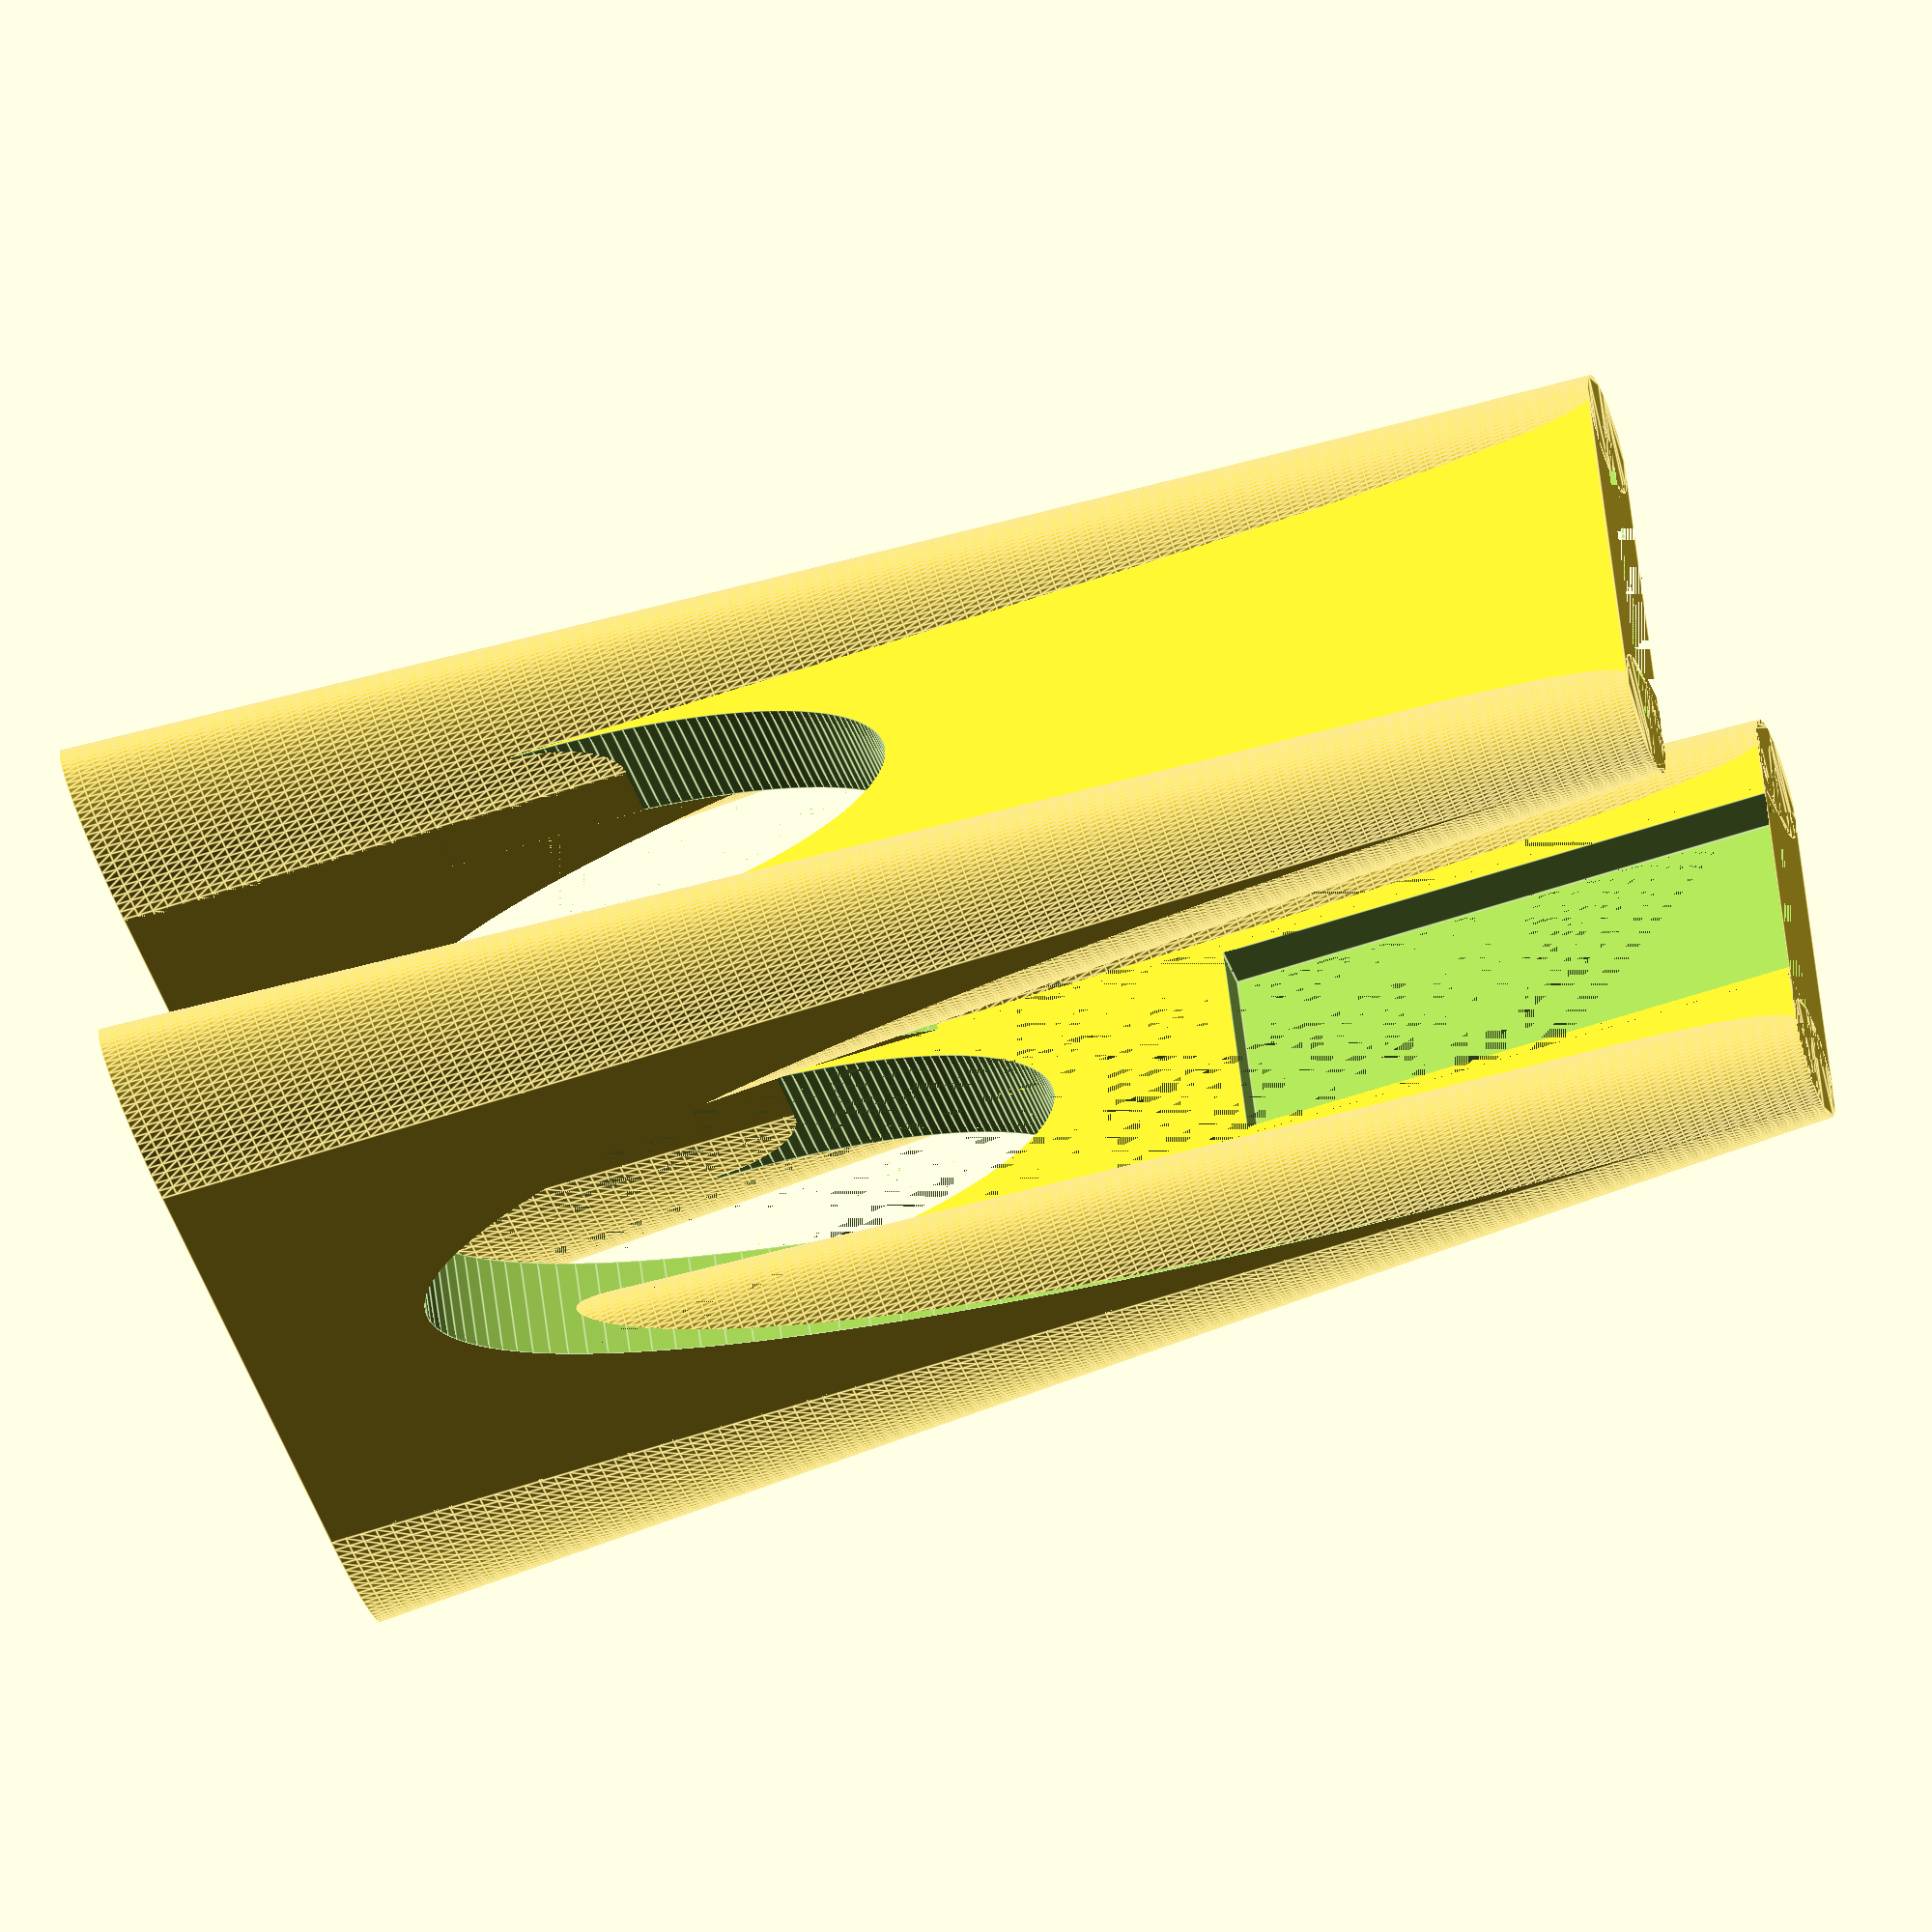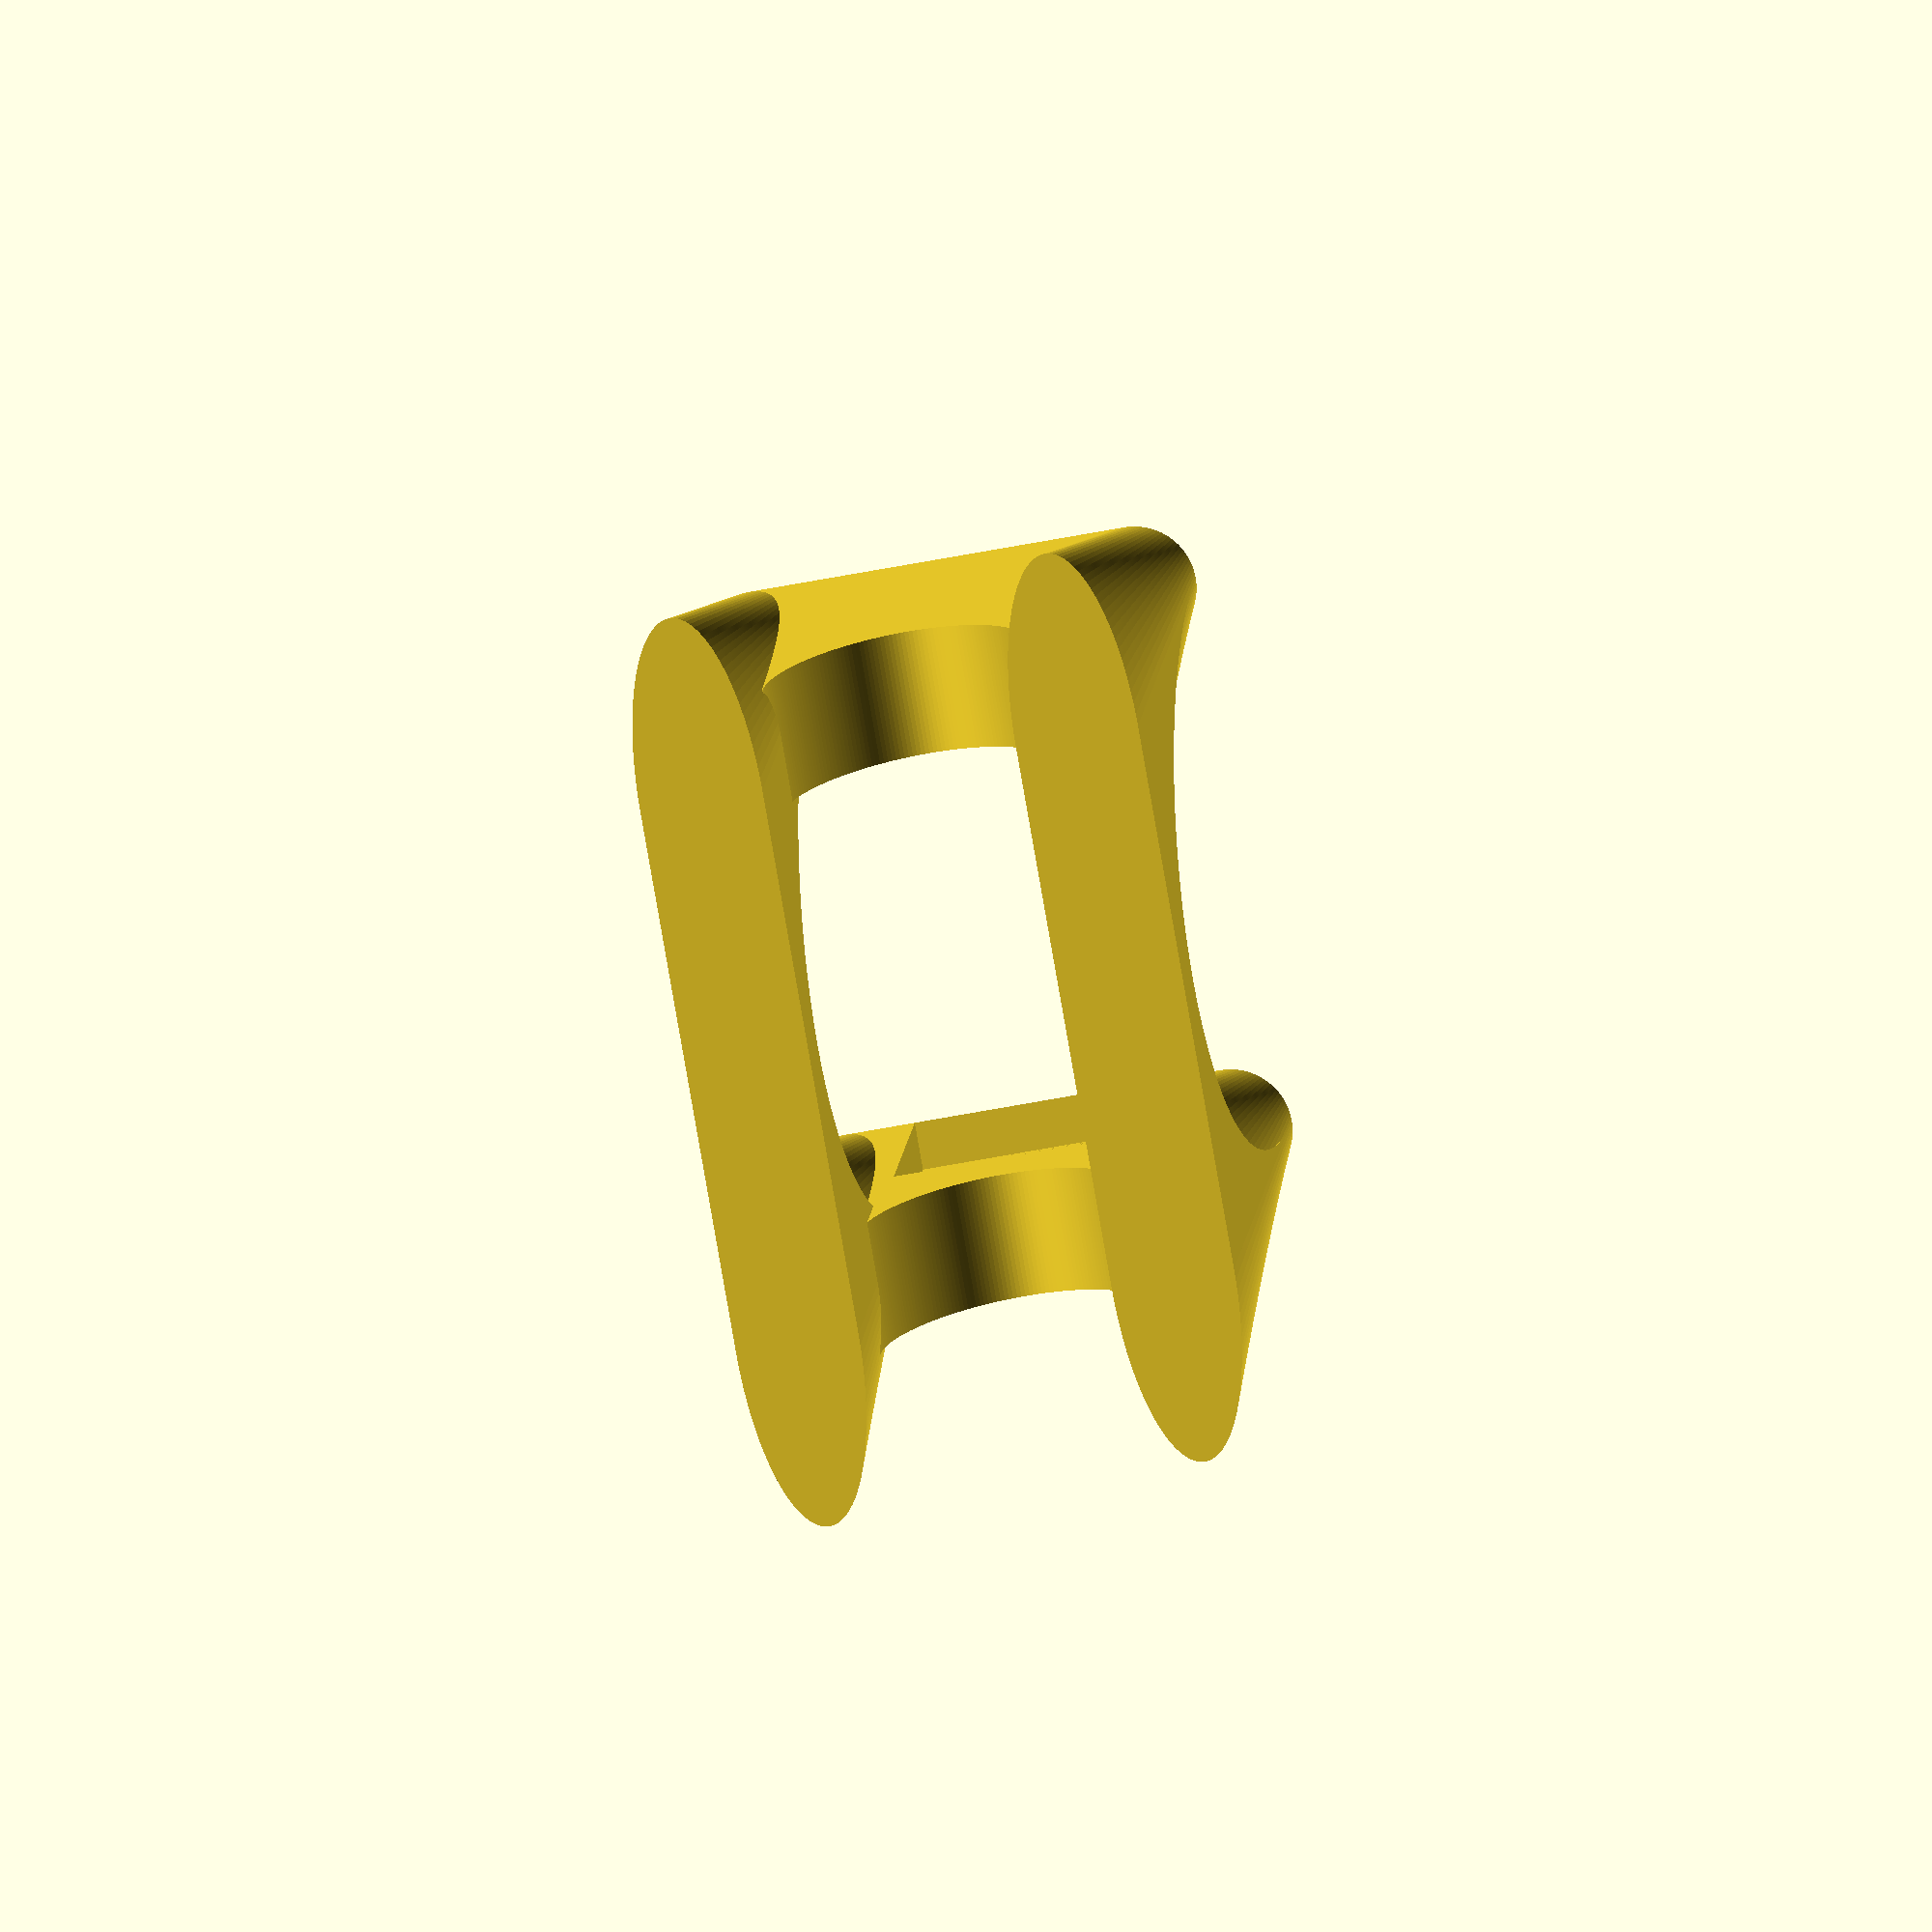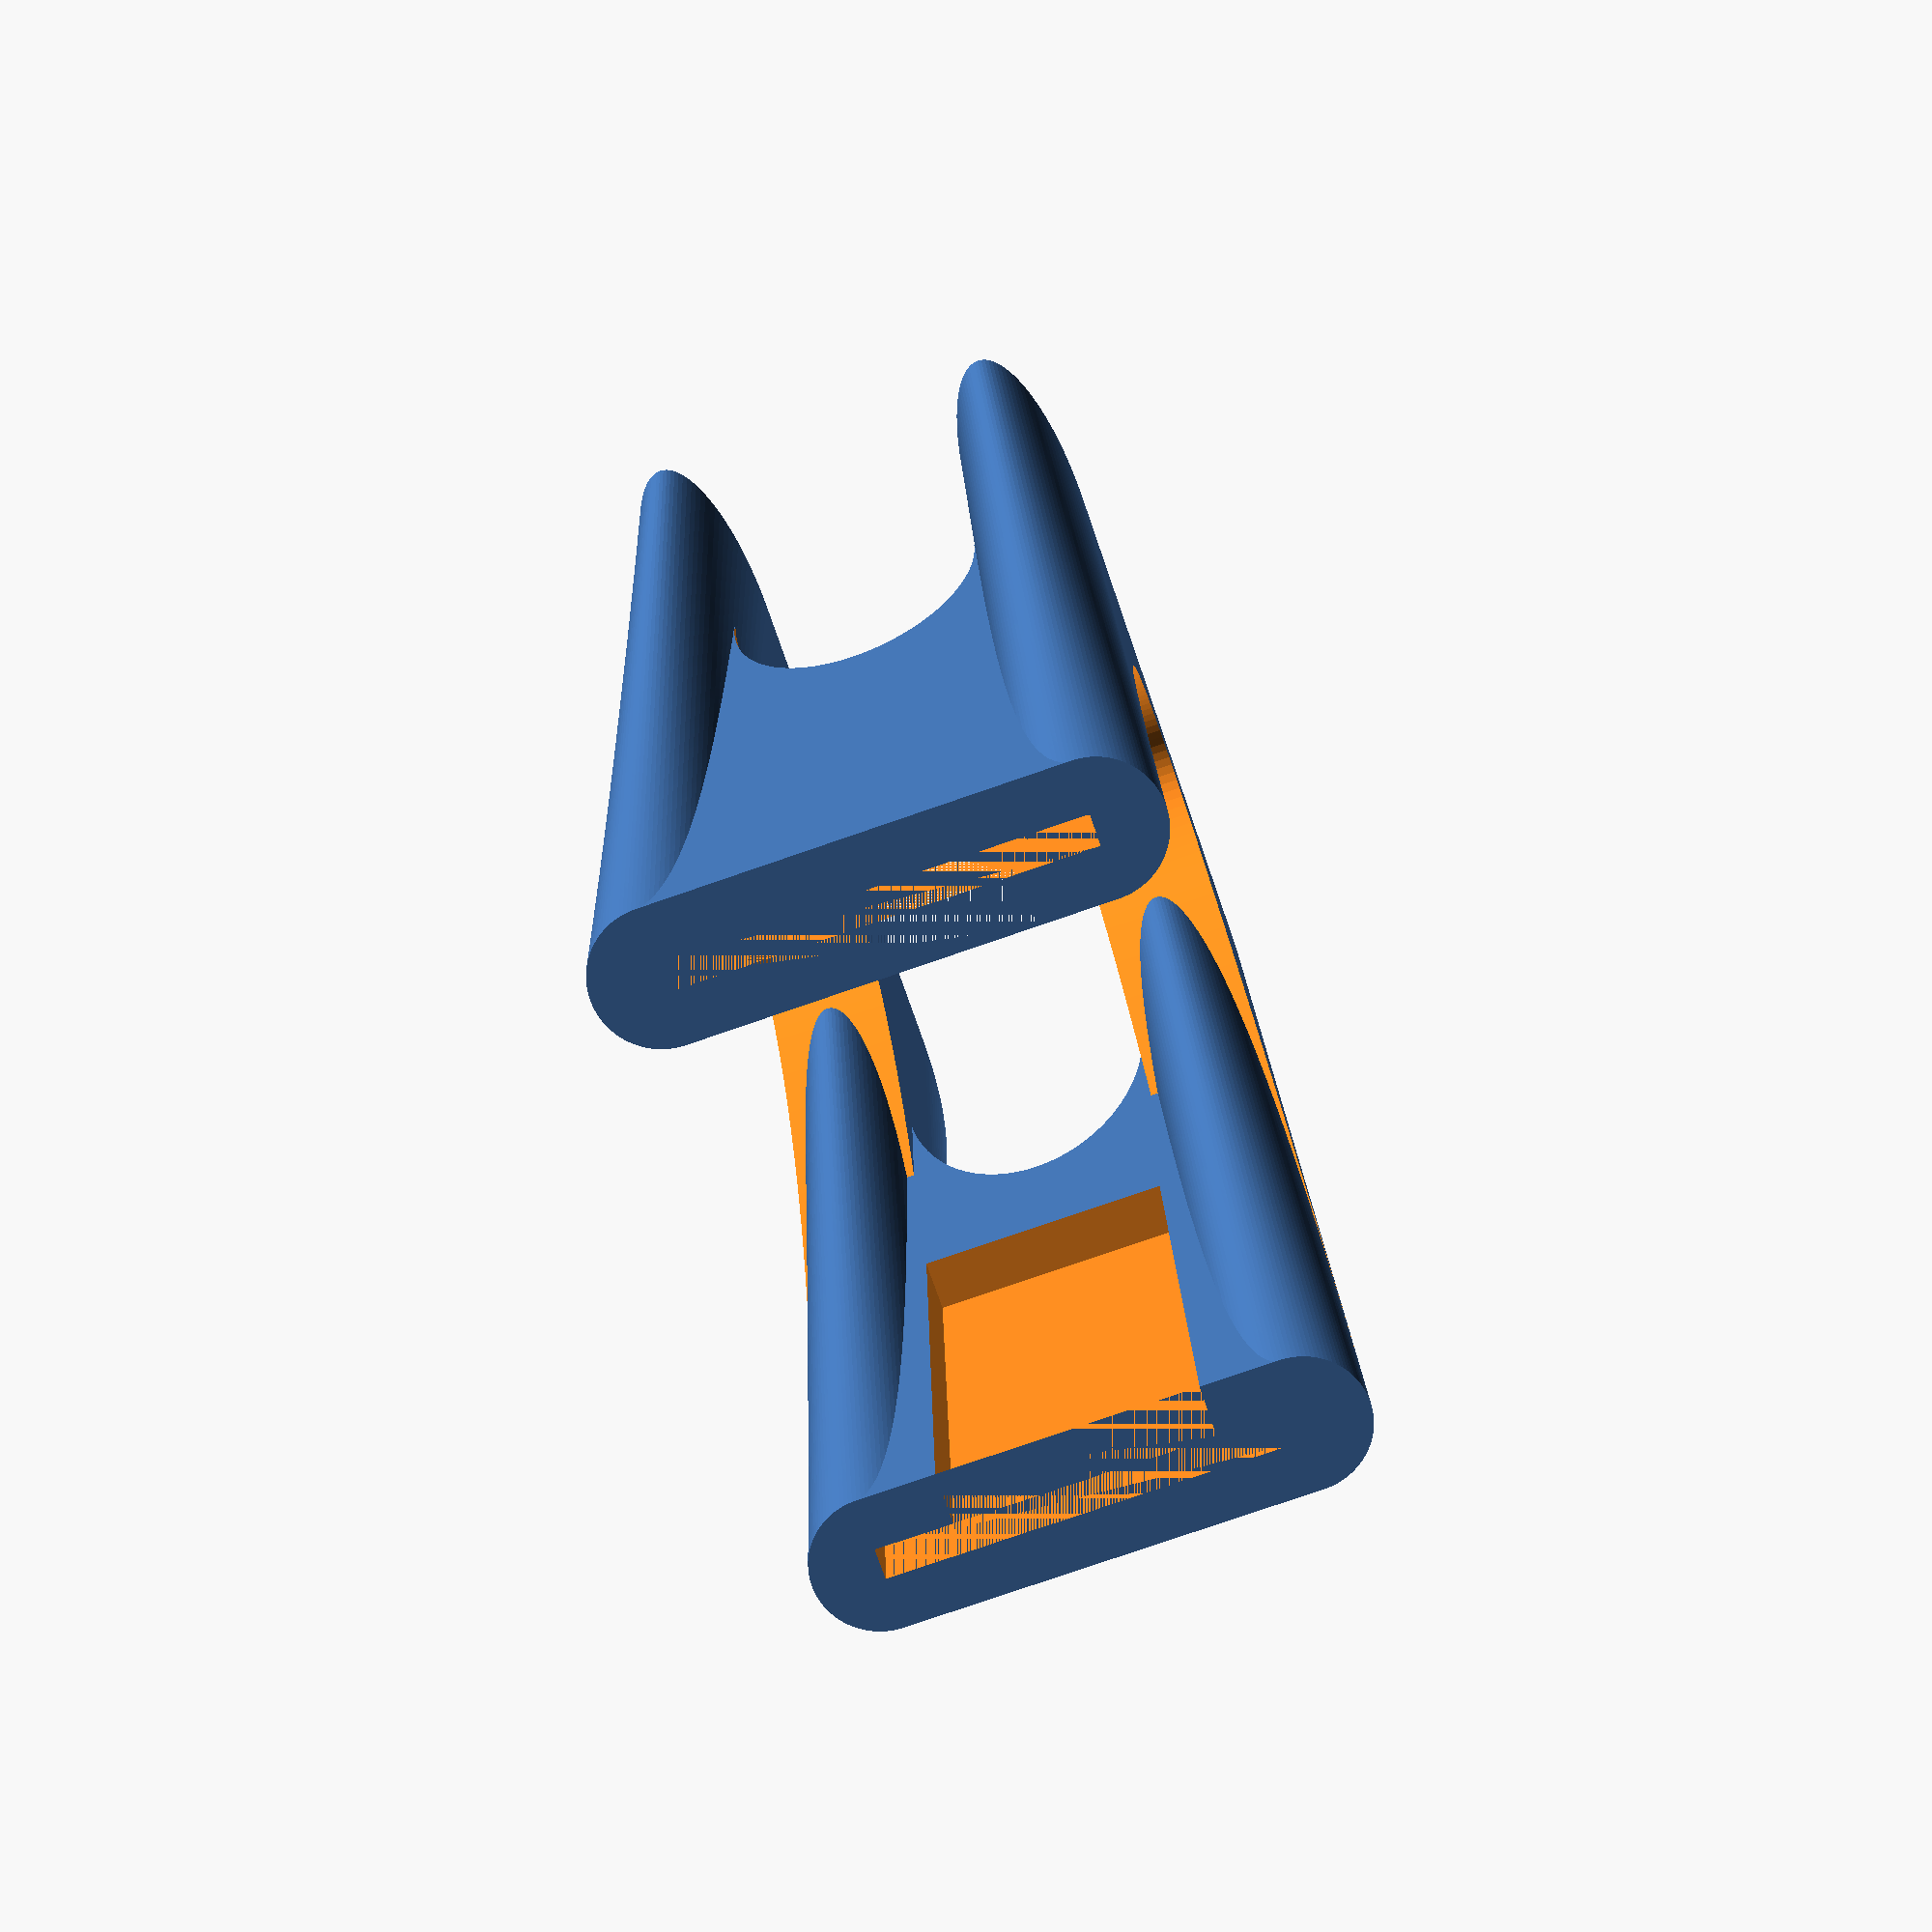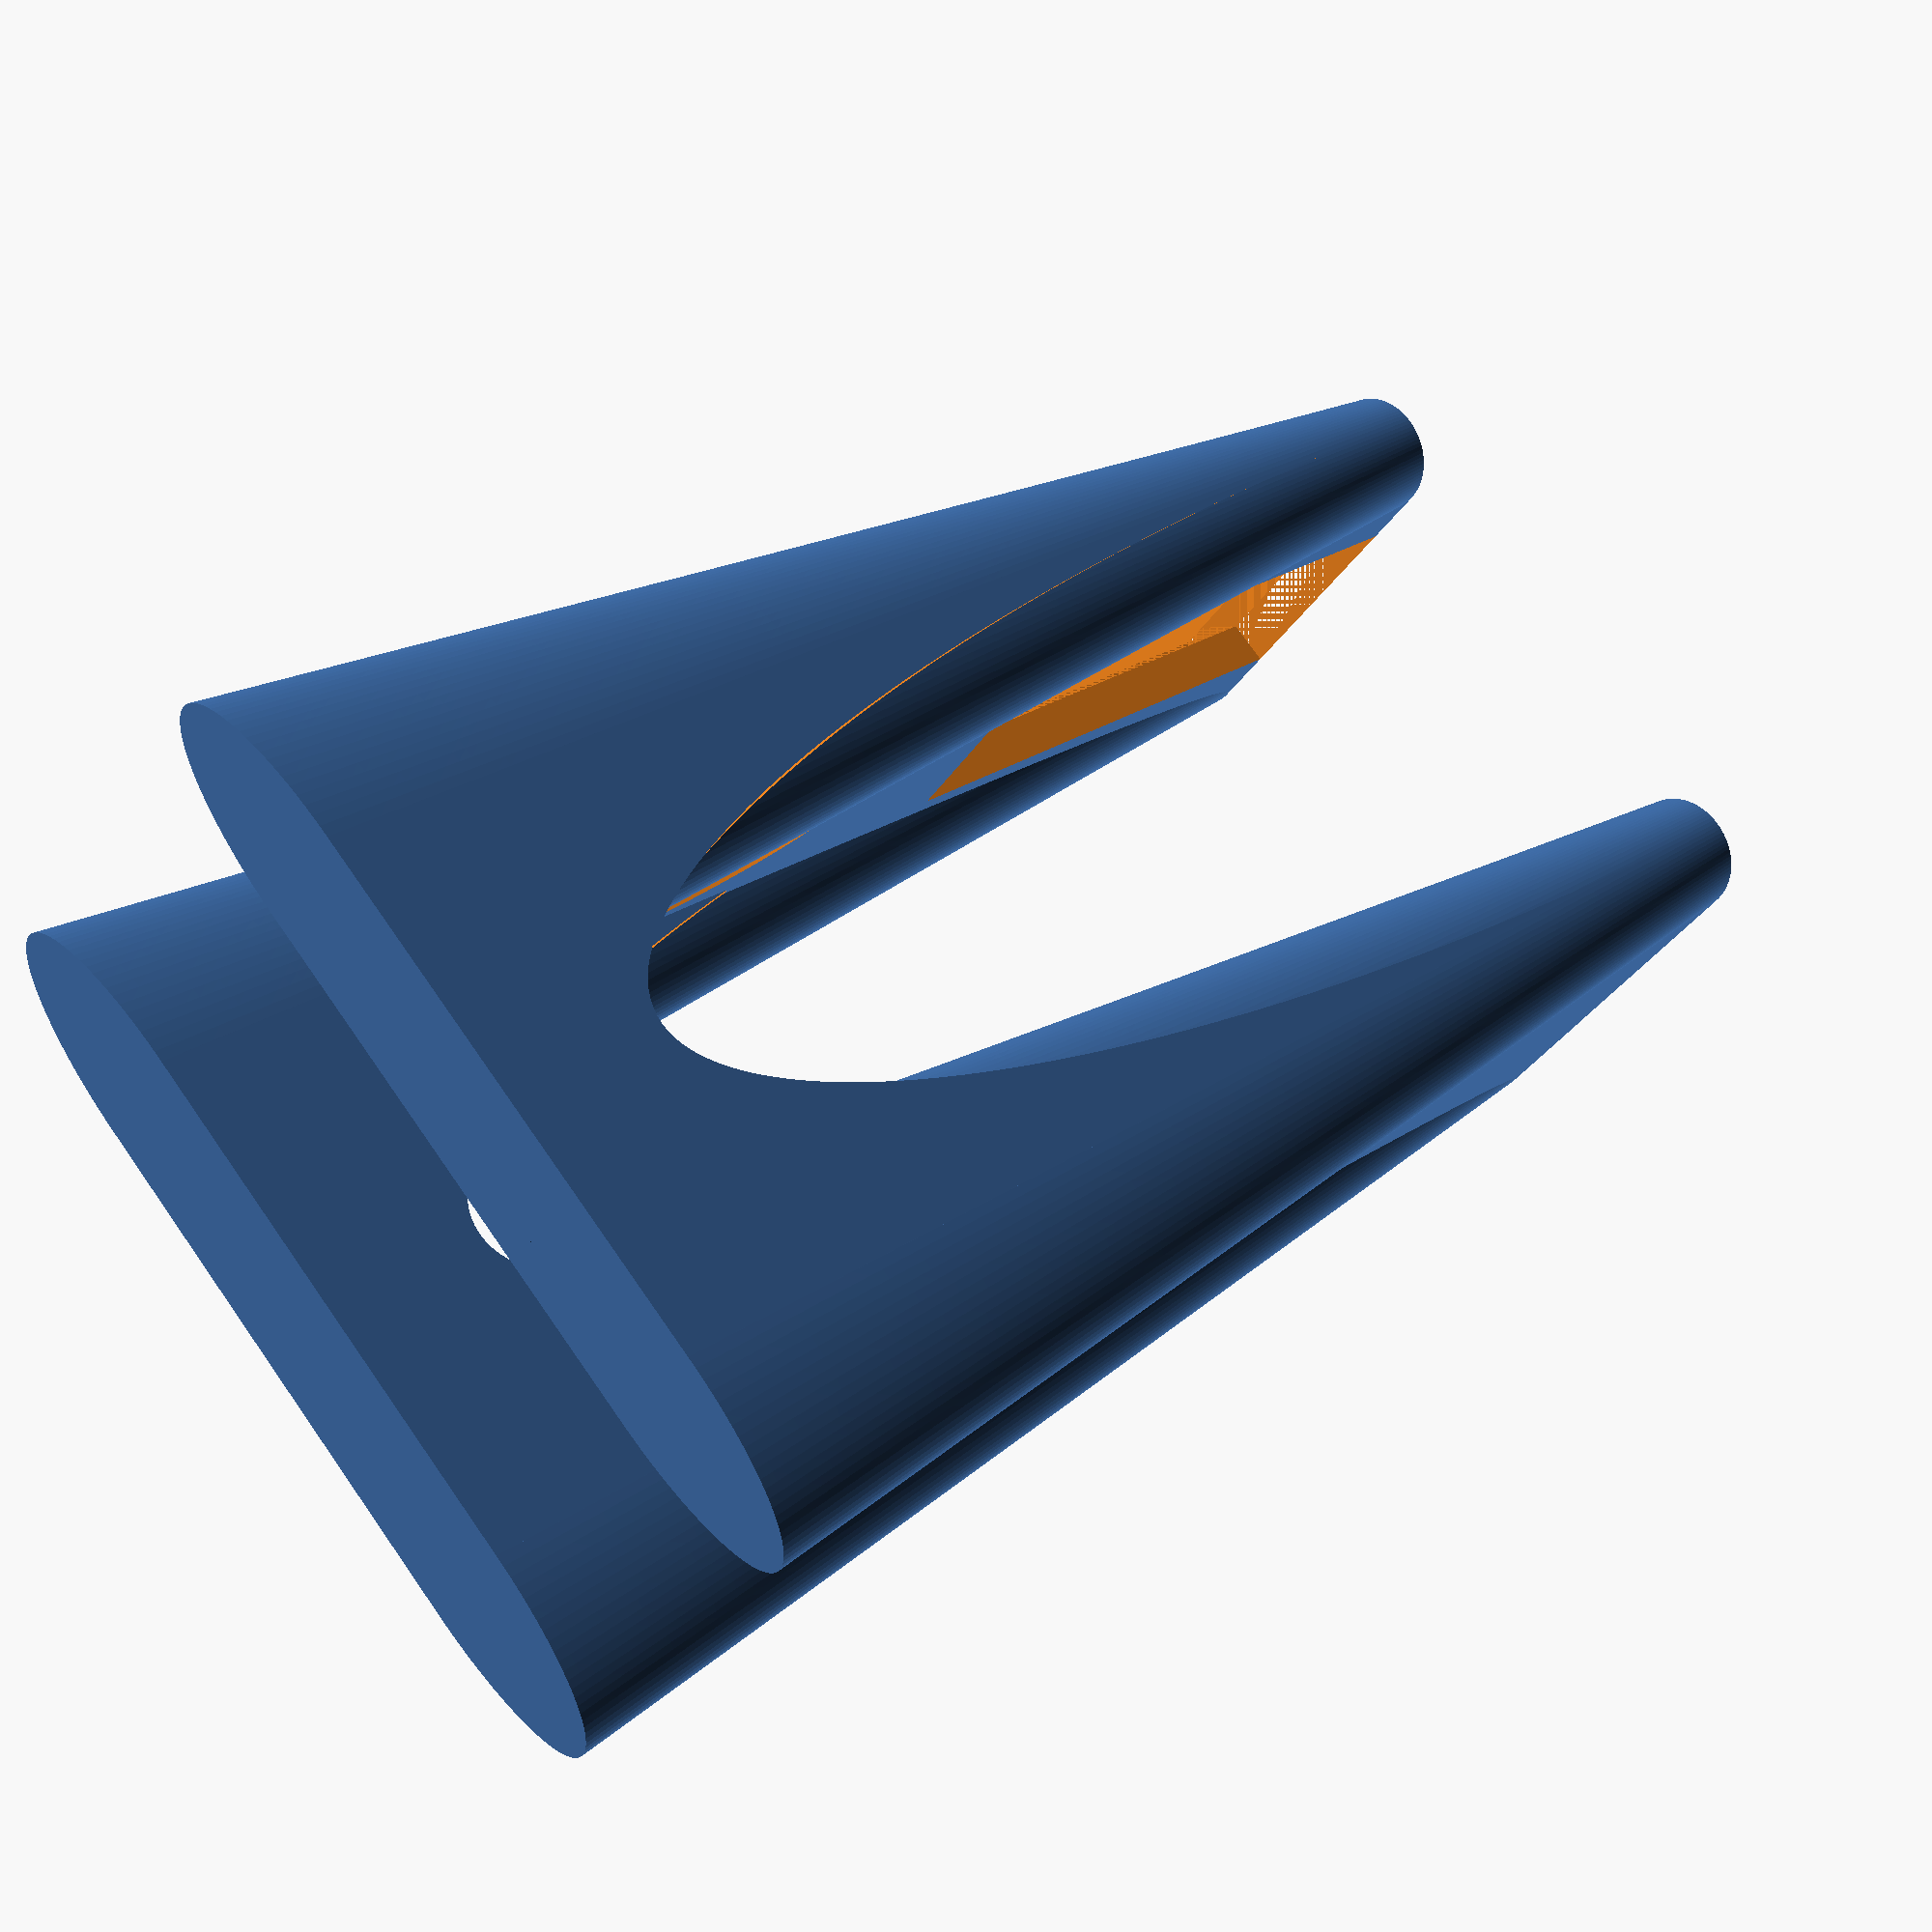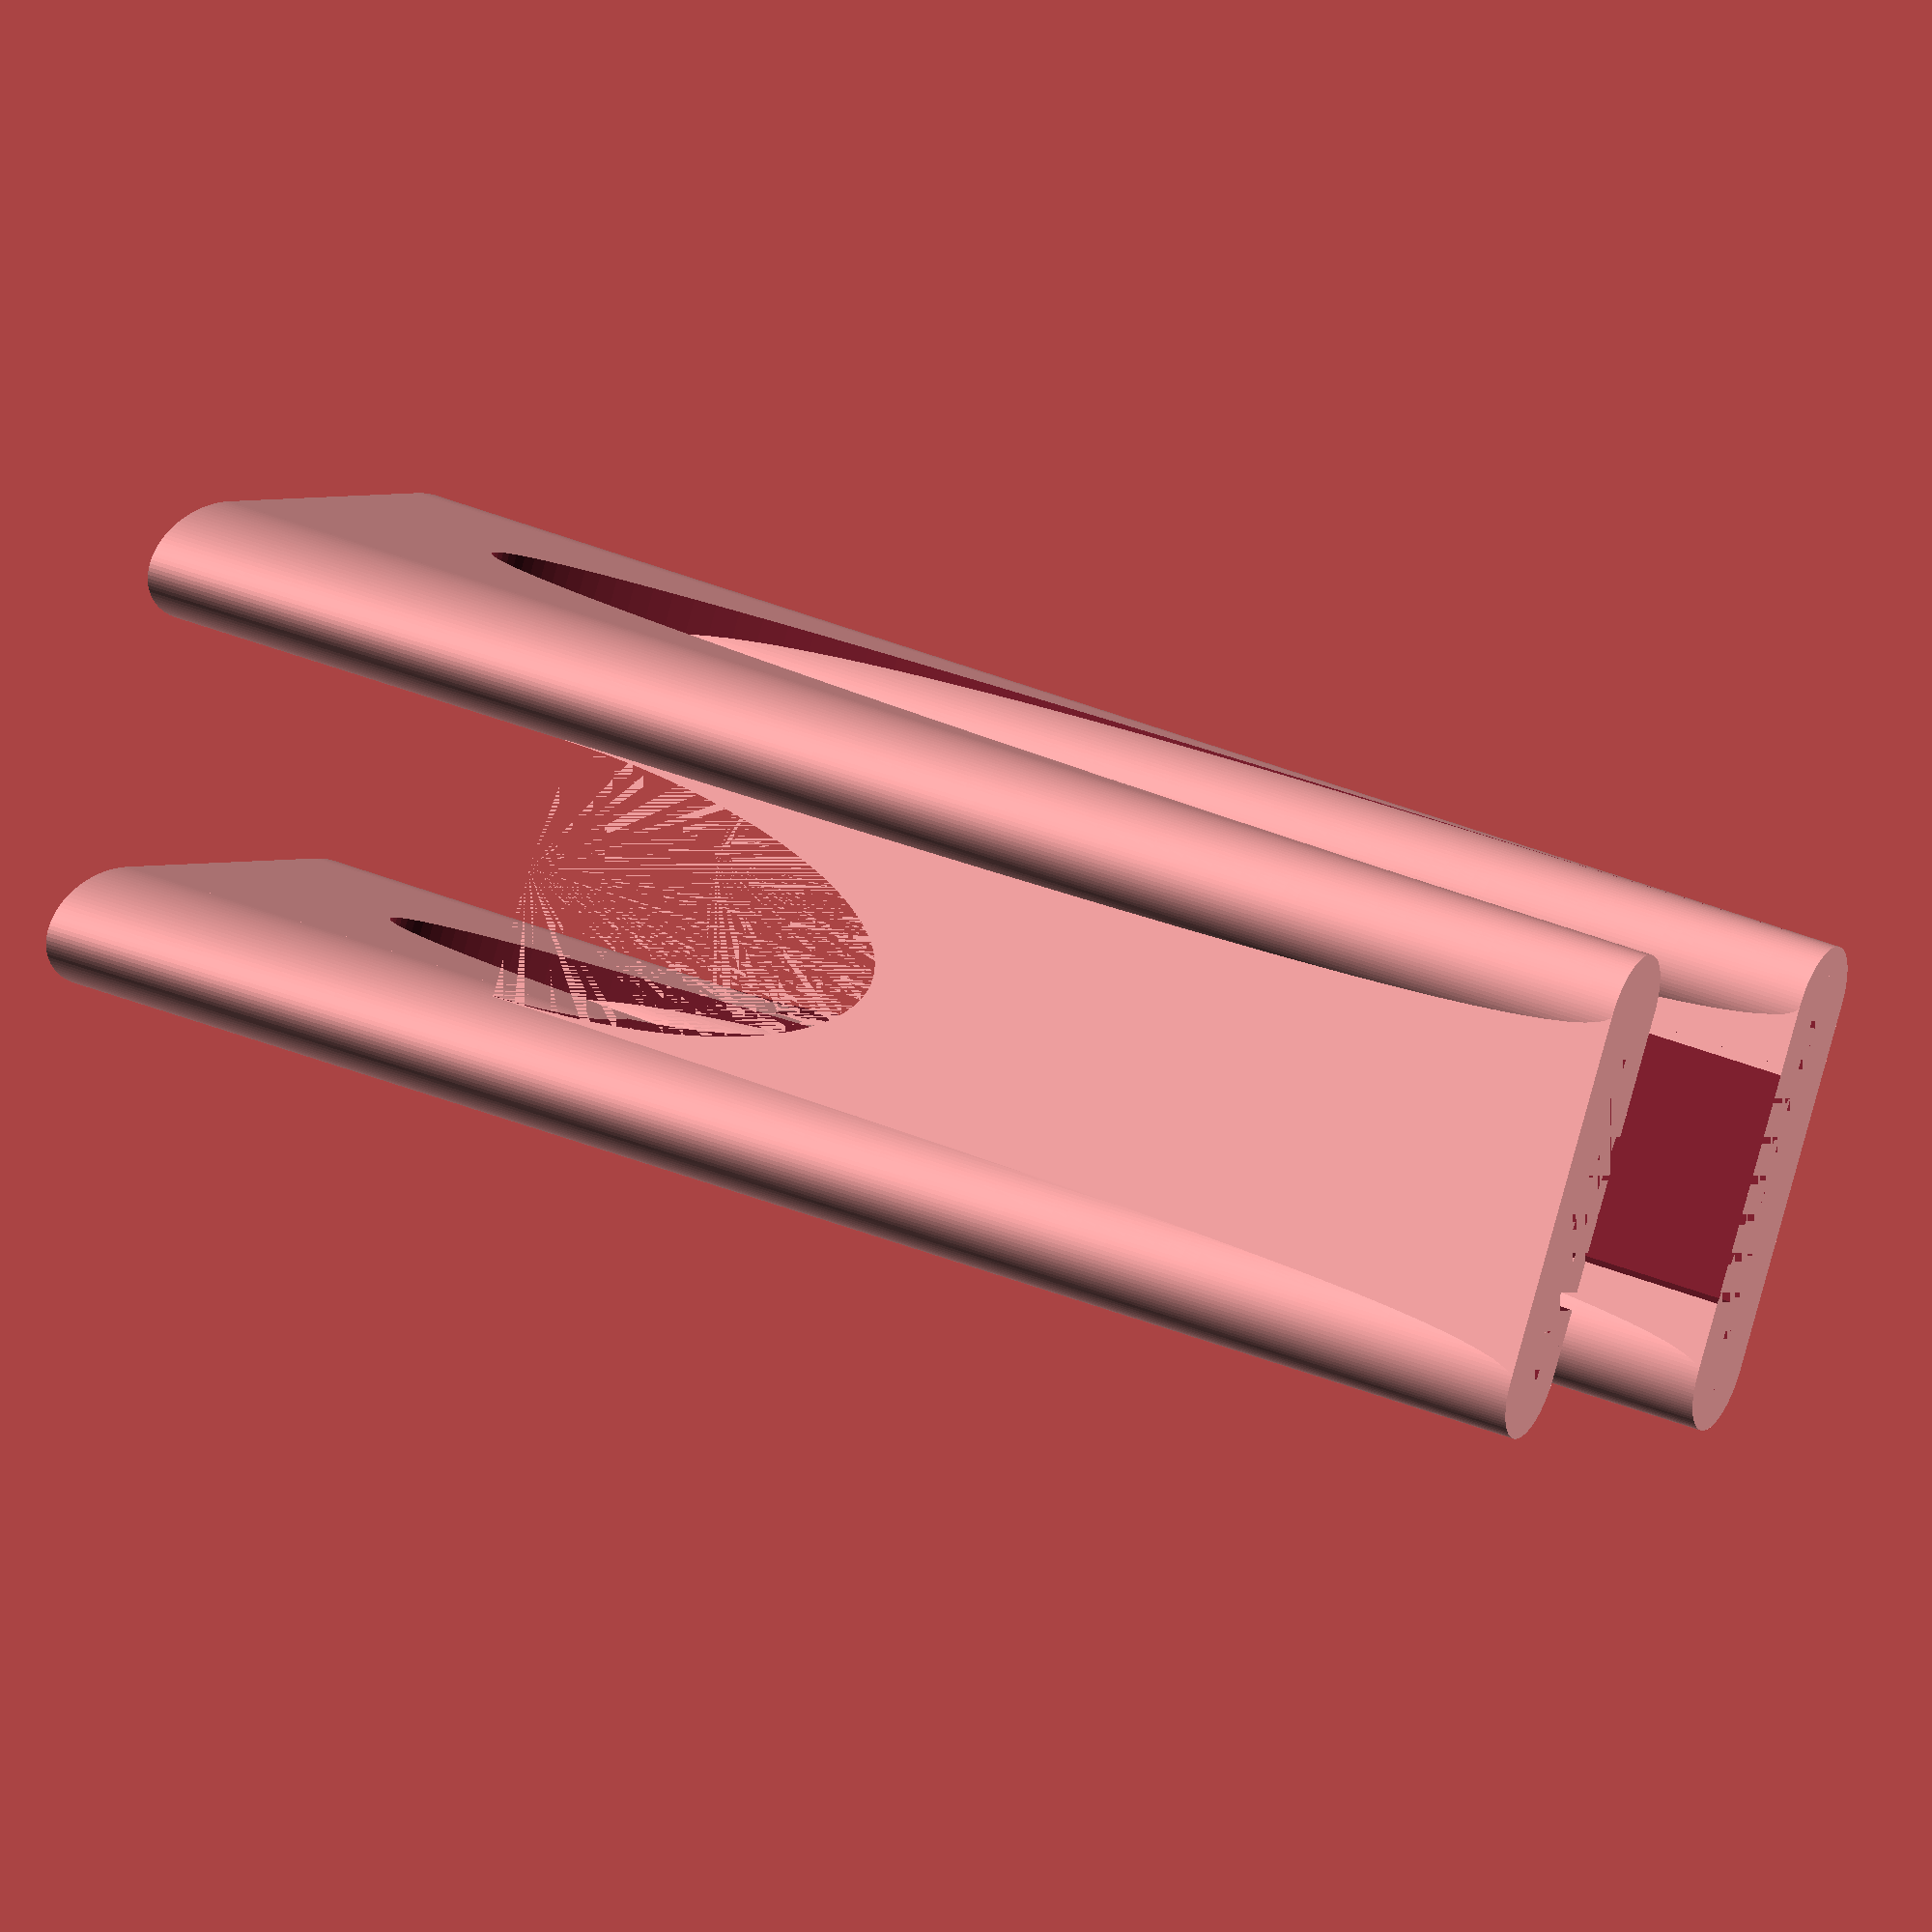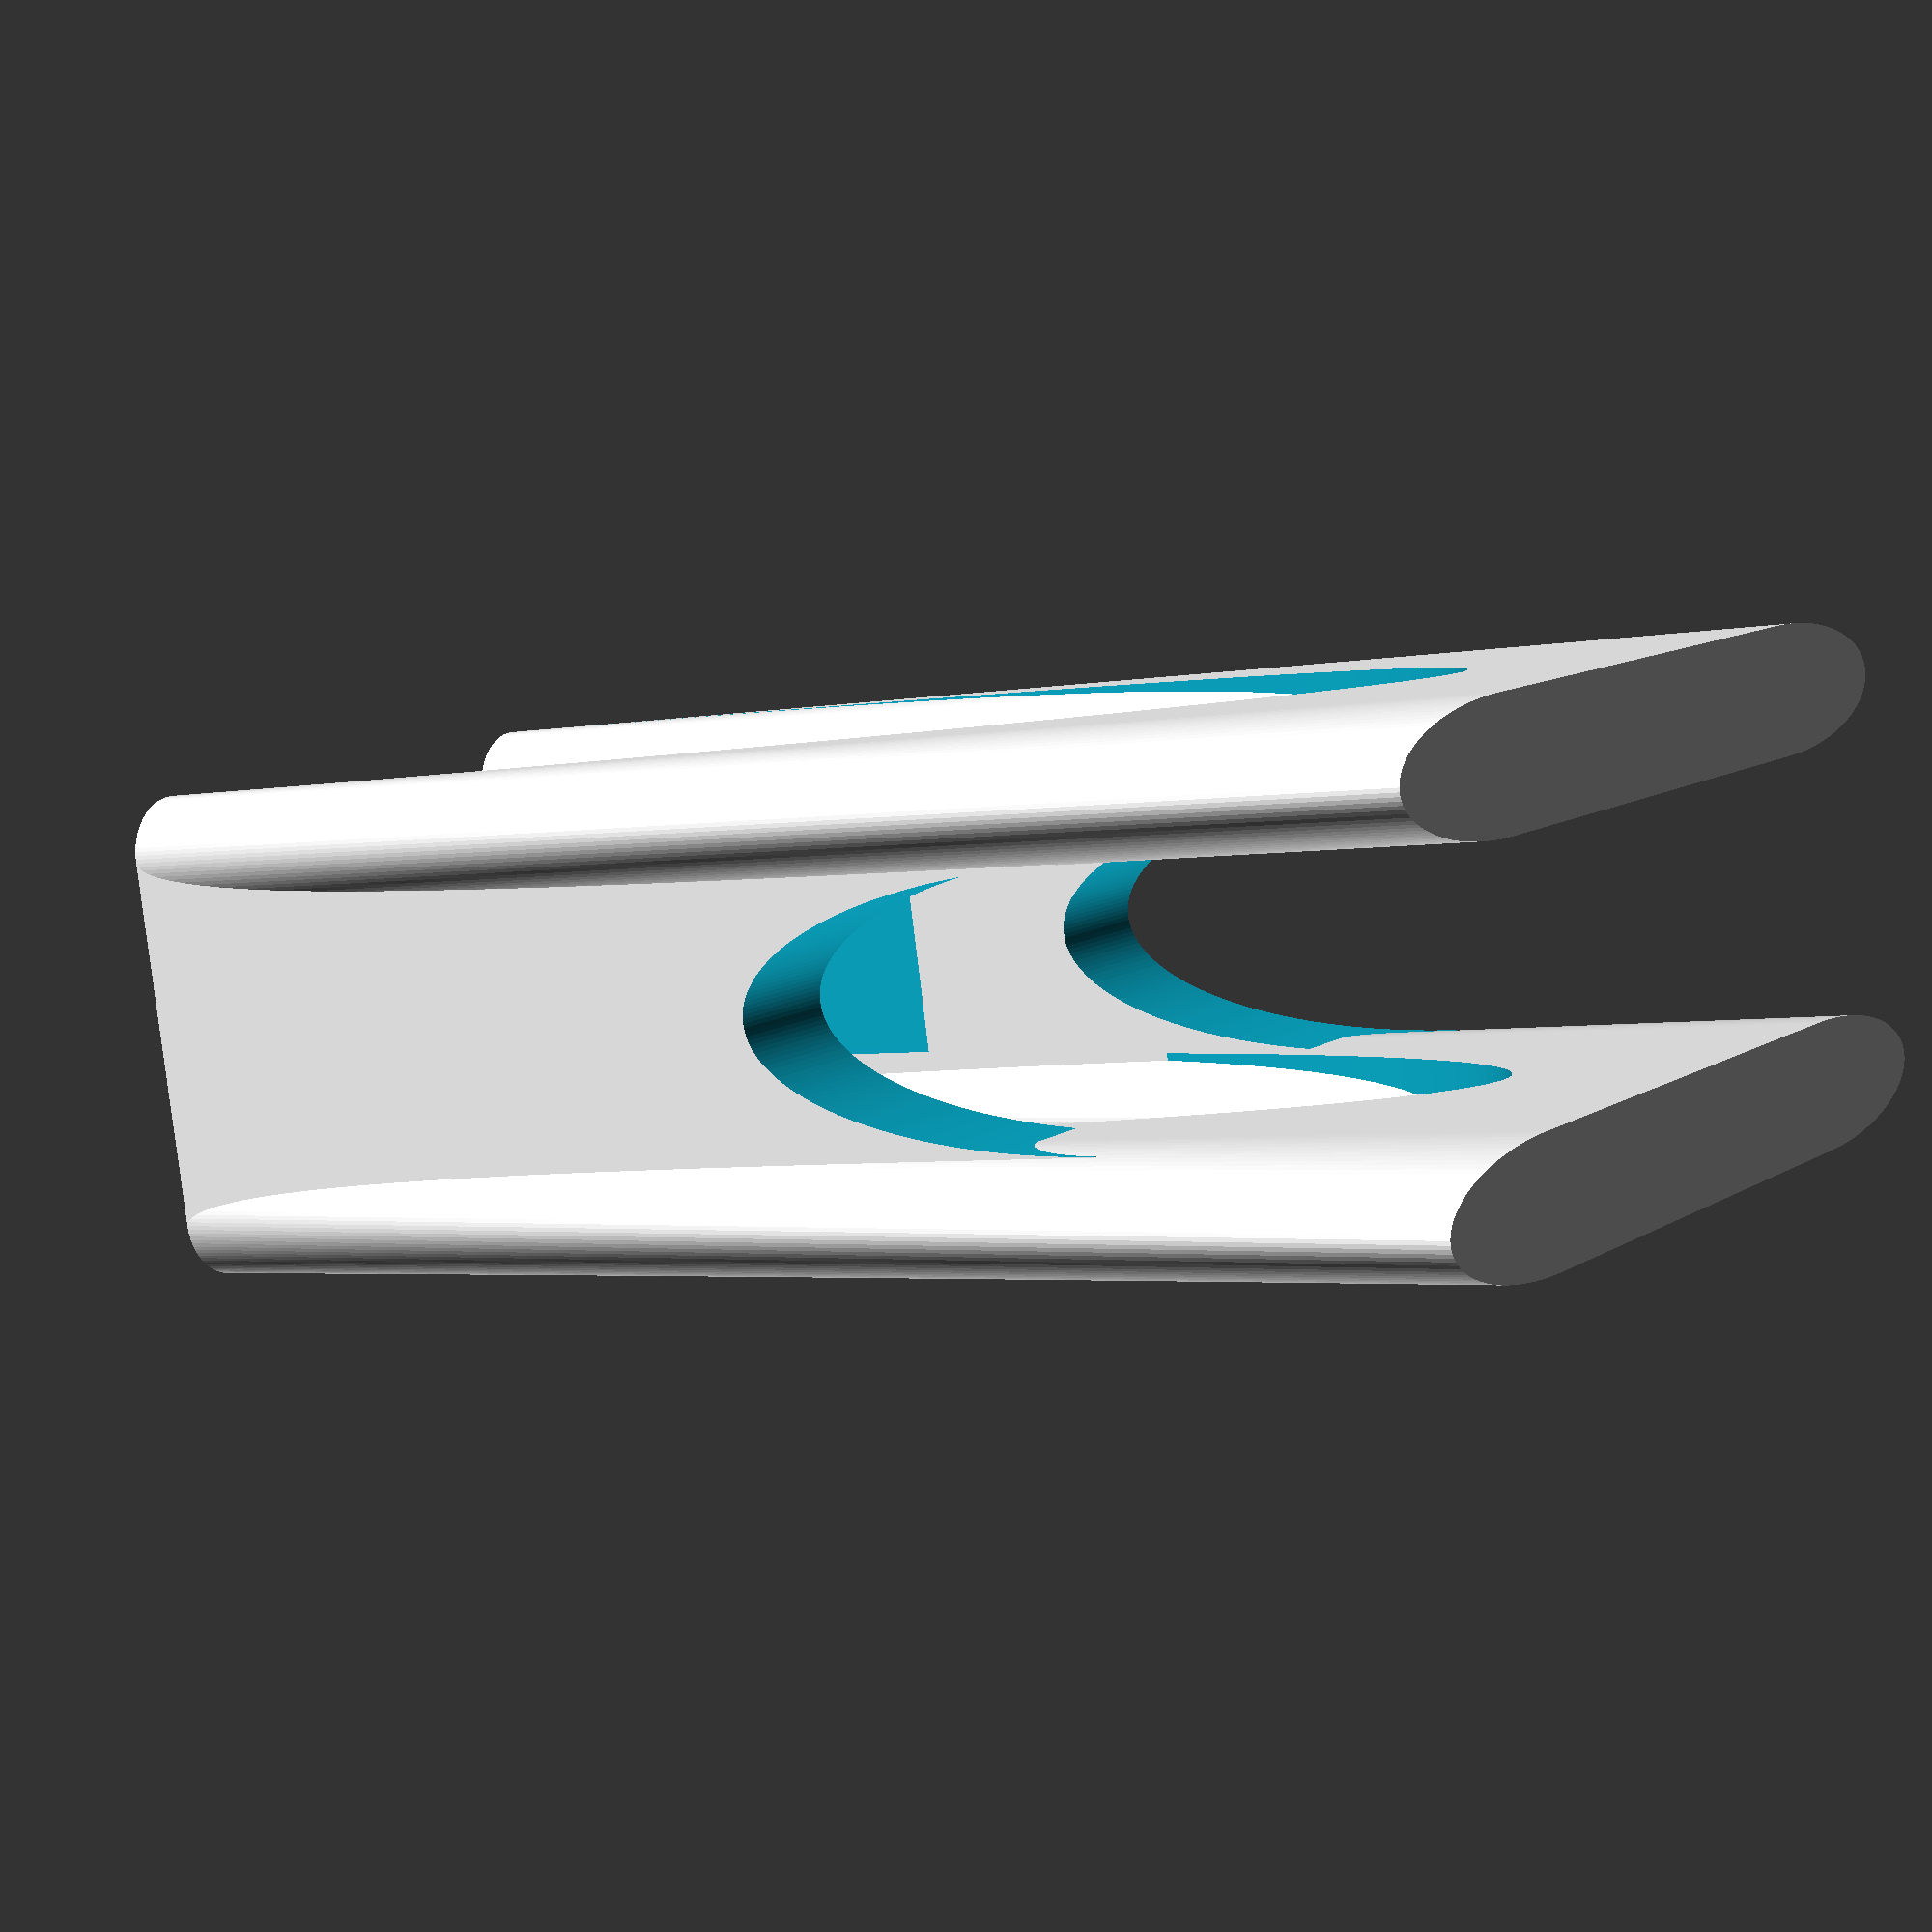
<openscad>
$fn=200;

hc=80;
in=10;
le=13;
di=40;
d2=60;
w2=25;
h2=5;
d3=75;
w3=40;
h3=3;

translate([0,0,165])
rotate([0,180,0])
{
difference()
{
    union()
    {
        difference()
        {
            translate([0,-le/2,0])
                cube([di,le,hc+di]);
            translate([di/2,0,hc+di-0.01])
                rotate([90,0,0])
                    scale([0.7,2,1])
                        cylinder(h=le+0.02,d=di,center=true);
            translate([(di-w2)/2,le/2-h2,0])
                cube([w2,h2+0.01,d2]);
        };

        linear_extrude(height = 165, center = false, convexity = 10, scale=[1,3], $fn=100)
             translate([0, 0, 0])
                circle(r = le/2); 
        
        linear_extrude(height = 165, center = false, convexity = 10, scale=[1,3], $fn=100)
             translate([di, 0, 0])
                circle(r = le/2); 
        
         difference()
        {
            translate([-le/2,0,0])
                cube([le,58,165]);
            translate([-le/2-0.01,29,0])
                rotate([90,0,90])
                    scale([1,5,1])
                        cylinder(h=le+0.02,d=58);
        };
        
    };
    translate([0,-h3/2,0])
        cube([w3,h3,d3]);
    translate([40,58,0])
        rotate([0,0,180]) 
            translate([0,-h3/2,0])
                cube([w3,h3,d3]);
};
  
translate([40,58,0])
rotate([0,0,180]) 
difference()
{
    union()
    {
        difference()
        {
            translate([0,-le/2,0])
                cube([di,le,hc+di]);
            translate([di/2,0,hc+di-0.01])
                rotate([90,0,0])
                    scale([0.7,2,1])
                        cylinder(h=le+0.02,d=di,center=true);
            translate([(di-w2)/2,le/2-h2,0])
                cube([w2,h2+0.01,d2]);
        };

        linear_extrude(height = 165, center = false, convexity = 10, scale=[1,3], $fn=100)
             translate([0, 0, 0])
                circle(r = le/2); 
        
        linear_extrude(height = 165, center = false, convexity = 10, scale=[1,3], $fn=100)
             translate([di, 0, 0])
                circle(r = le/2); 
        
        difference()
        {
            translate([-le/2,0,0])
                cube([le,58,165]);
            translate([-le/2-0.01,29,0])
                rotate([90,0,90])
                    scale([1,5,1])
                        cylinder(h=le+0.02,d=58);
        };
        
    };
    translate([0,-h3/2,0])
        cube([w3,h3,d3]);
    translate([40,58,0])
        rotate([0,0,180]) 
            translate([0,-h3/2,0])
                cube([w3,h3,d3]);
};

//color("Red") //magnets and axle
//{
//    translate([0,-1.0,-1])
//        cube([40,2.5,10]);
//    translate([7.5,1.5,-1])
//        cube([25,2,10]);
//    translate([0,56.5,-1])
//        cube([40,2.5,10]);
//    translate([7.5,54.5,-1])
//        cube([25,2,10]);
//    translate([20,54.5,5])
//        rotate([90,0,0])
//            cylinder(h=51,d=10);
//};

 
};


</openscad>
<views>
elev=240.1 azim=71.7 roll=251.2 proj=o view=edges
elev=354.6 azim=190.0 roll=182.1 proj=o view=solid
elev=165.2 azim=341.0 roll=181.2 proj=p view=solid
elev=156.1 azim=229.5 roll=319.0 proj=p view=solid
elev=318.0 azim=308.2 roll=295.5 proj=o view=solid
elev=3.6 azim=282.1 roll=125.3 proj=p view=wireframe
</views>
